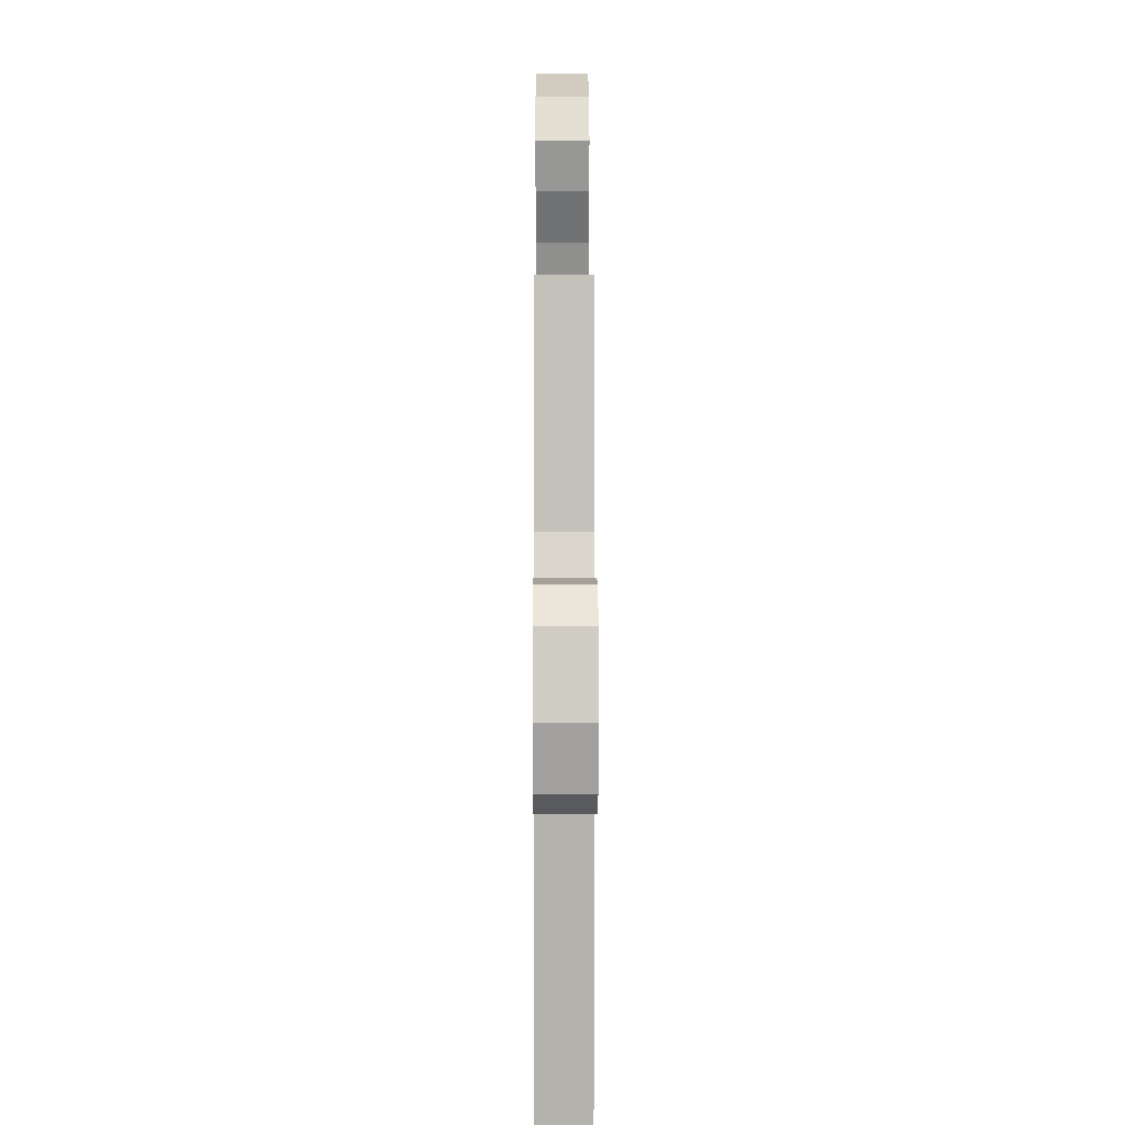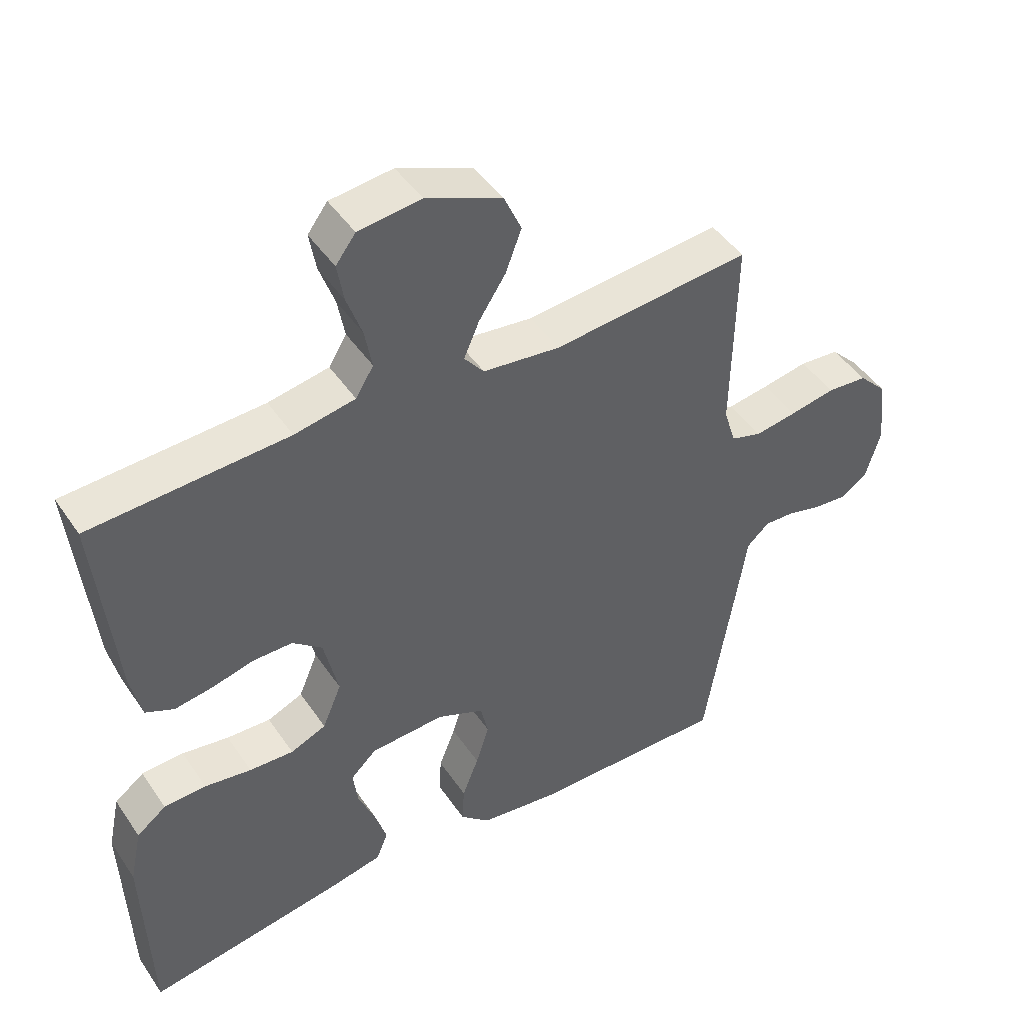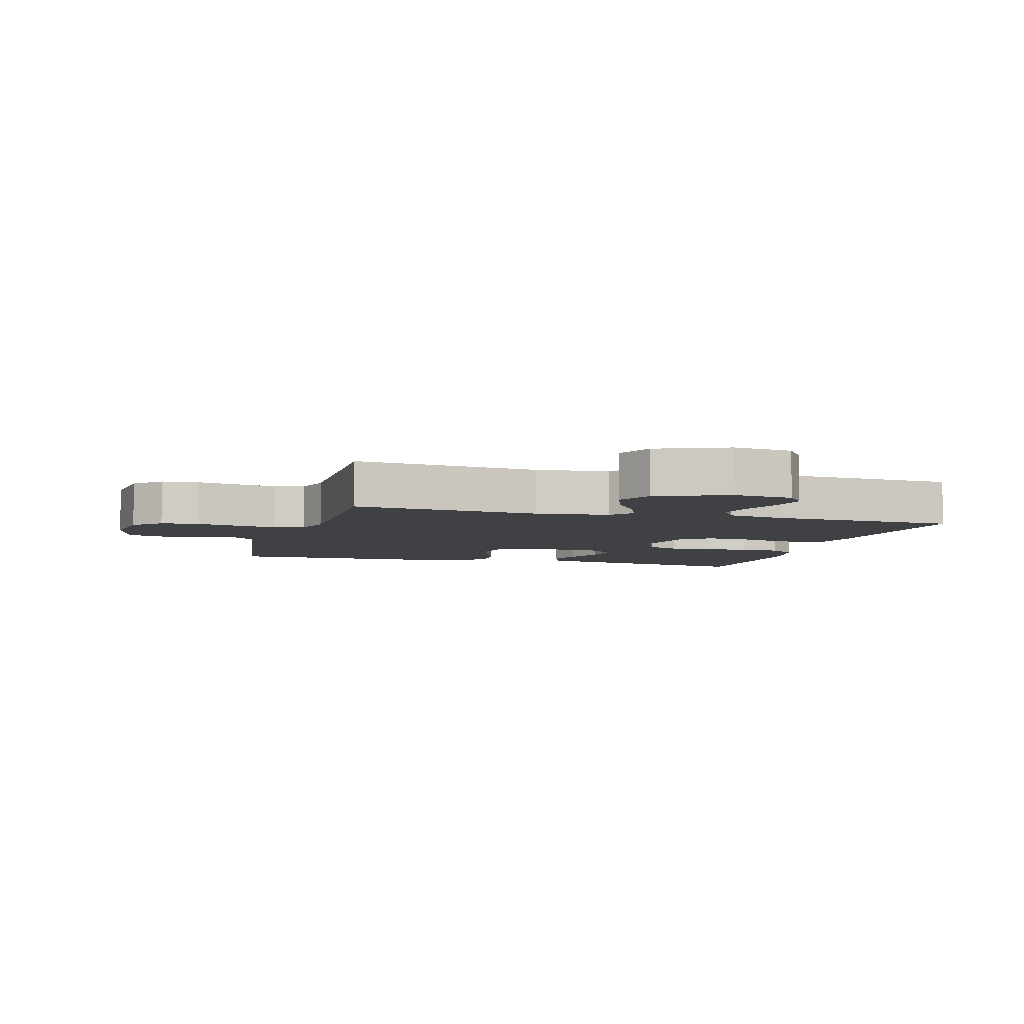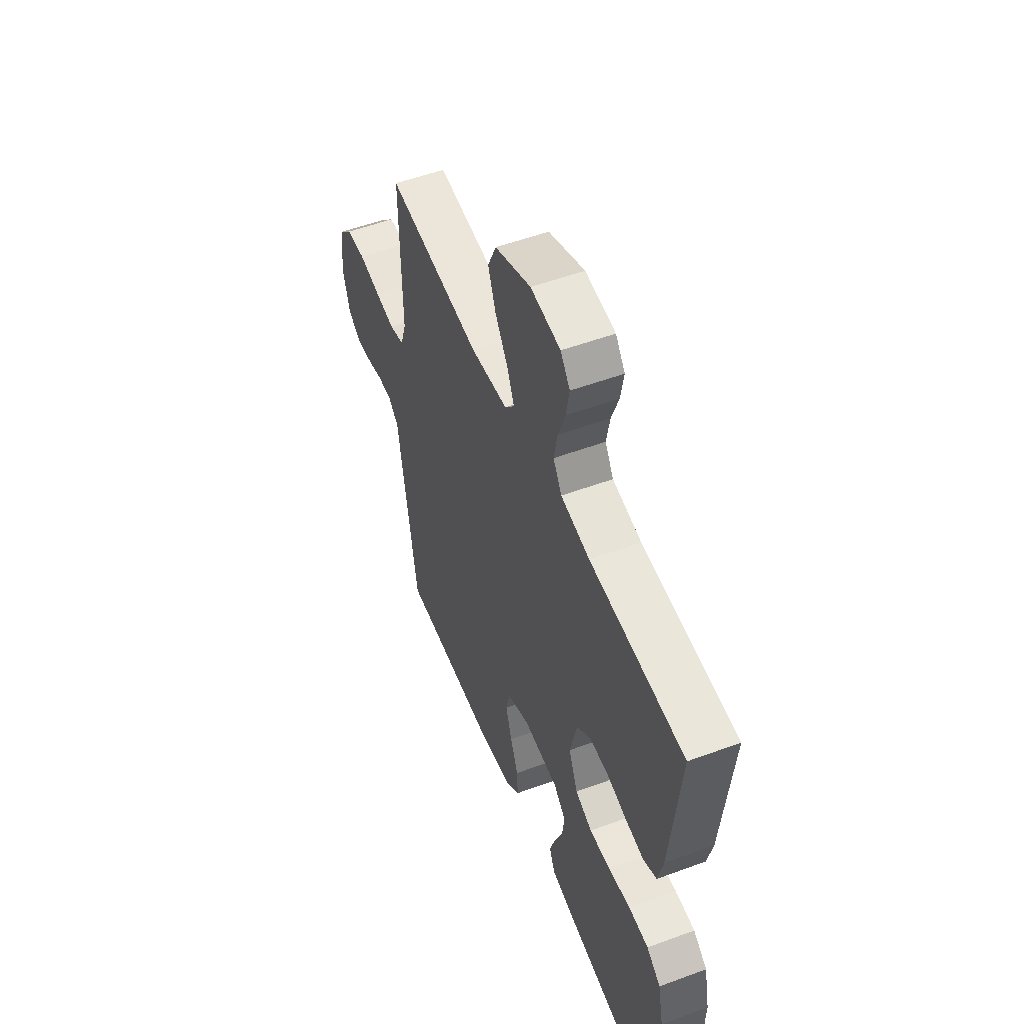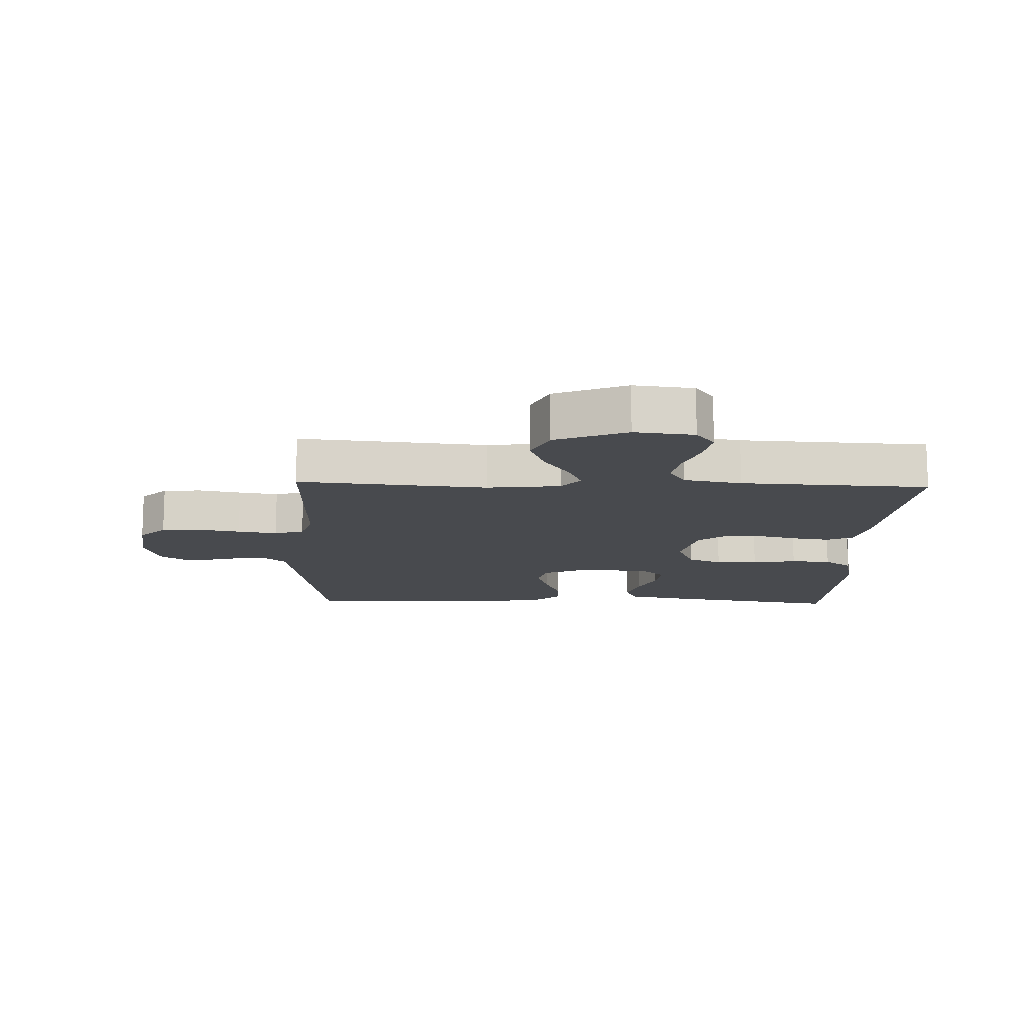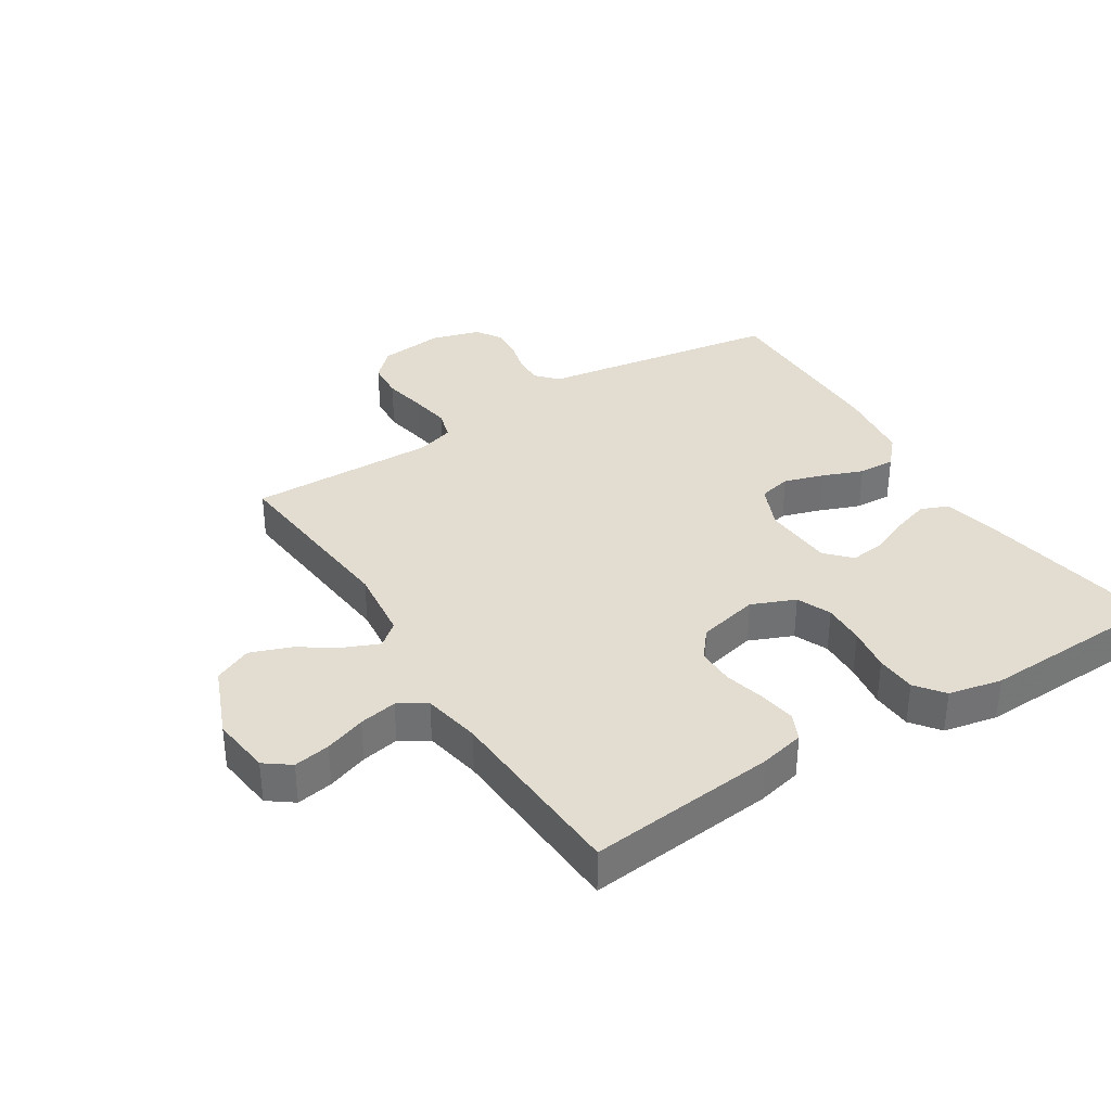
<metadata>
{"format":"obj","ext":"obj","renderer":"f3d","projection":"perspective","resolution":1024,"background":"white","views":[{"elev":1.4,"azim":-90.3,"up":"+Z"},{"elev":45.7,"azim":147.9,"up":"+Z"},{"elev":-5.8,"azim":-16.1,"up":"+Y"},{"elev":53.7,"azim":68.5,"up":"+Z"},{"elev":-13.2,"azim":-2.0,"up":"+Y"},{"elev":35.3,"azim":57.6,"up":"+Y"}]}
</metadata>
<code>
v 0.5 0.07 -0.5
v 0.2 0.07 -0.451
v 0.119 0.07 -0.434
v 0.101 0.07 -0.39
v 0.119 0.07 -0.332
v 0.145 0.07 -0.269
v 0.152 0.07 -0.214
v 0.113 0.07 -0.177
v 0 0.07 -0.171
v -0.071 0.07 -0.202
v -0.083 0.07 -0.254
v -0.063 0.07 -0.317
v -0.038 0.07 -0.381
v -0.035 0.07 -0.439
v -0.08 0.07 -0.48
v -0.2 0.07 -0.496
v -0.5 0.07 -0.5
v -0.548 0.07 -0.2
v -0.561 0.07 -0.115
v -0.595 0.07 -0.084
v -0.642 0.07 -0.086
v -0.694 0.07 -0.1
v -0.744 0.07 -0.104
v -0.784 0.07 -0.078
v -0.807 0.07 0
v -0.795 0.07 0.103
v -0.753 0.07 0.146
v -0.692 0.07 0.151
v -0.623 0.07 0.138
v -0.56 0.07 0.128
v -0.513 0.07 0.142
v -0.495 0.07 0.2
v -0.5 0.07 0.5
v -0.2 0.07 0.472
v -0.083 0.07 0.486
v -0.053 0.07 0.523
v -0.076 0.07 0.576
v -0.117 0.07 0.639
v -0.141 0.07 0.703
v -0.114 0.07 0.763
v 0 0.07 0.81
v 0.095 0.07 0.799
v 0.125 0.07 0.759
v 0.115 0.07 0.701
v 0.092 0.07 0.636
v 0.081 0.07 0.576
v 0.108 0.07 0.532
v 0.2 0.07 0.515
v 0.5 0.07 0.5
v 0.47 0.07 0.2
v 0.454 0.07 0.129
v 0.411 0.07 0.109
v 0.353 0.07 0.118
v 0.289 0.07 0.134
v 0.229 0.07 0.134
v 0.184 0.07 0.097
v 0.162 0.07 0
v 0.191 0.07 -0.069
v 0.245 0.07 -0.092
v 0.312 0.07 -0.089
v 0.383 0.07 -0.078
v 0.447 0.07 -0.081
v 0.492 0.07 -0.115
v 0.51 0.07 -0.2
v 0.5 0 -0.5
v 0.2 0 -0.451
v 0.119 0 -0.434
v 0.101 0 -0.39
v 0.119 0 -0.332
v 0.145 0 -0.269
v 0.152 0 -0.214
v 0.113 0 -0.177
v 0 0 -0.171
v -0.071 0 -0.202
v -0.083 0 -0.254
v -0.063 0 -0.317
v -0.038 0 -0.381
v -0.035 0 -0.439
v -0.08 0 -0.48
v -0.2 0 -0.496
v -0.5 0 -0.5
v -0.548 0 -0.2
v -0.561 0 -0.115
v -0.595 0 -0.084
v -0.642 0 -0.086
v -0.694 0 -0.1
v -0.744 0 -0.104
v -0.784 0 -0.078
v -0.807 0 0
v -0.795 0 0.103
v -0.753 0 0.146
v -0.692 0 0.151
v -0.623 0 0.138
v -0.56 0 0.128
v -0.513 0 0.142
v -0.495 0 0.2
v -0.5 0 0.5
v -0.2 0 0.472
v -0.083 0 0.486
v -0.053 0 0.523
v -0.076 0 0.576
v -0.117 0 0.639
v -0.141 0 0.703
v -0.114 0 0.763
v 0 0 0.81
v 0.095 0 0.799
v 0.125 0 0.759
v 0.115 0 0.701
v 0.092 0 0.636
v 0.081 0 0.576
v 0.108 0 0.532
v 0.2 0 0.515
v 0.5 0 0.5
v 0.47 0 0.2
v 0.454 0 0.129
v 0.411 0 0.109
v 0.353 0 0.118
v 0.289 0 0.134
v 0.229 0 0.134
v 0.184 0 0.097
v 0.162 0 0
v 0.191 0 -0.069
v 0.245 0 -0.092
v 0.312 0 -0.089
v 0.383 0 -0.078
v 0.447 0 -0.081
v 0.492 0 -0.115
v 0.51 0 -0.2
f 4 5 6
f 3 4 6
f 2 3 6
f 1 2 6
f 64 1 6
f 63 64 6
f 62 63 6
f 61 62 6
f 60 61 6
f 59 60 6 7
f 58 59 7 8
f 57 58 8 9
f 56 57 9 10
f 52 53 54
f 51 52 54
f 50 51 54
f 49 50 54
f 48 49 54
f 47 48 54 55
f 46 47 55 56
f 43 44 45
f 42 43 45
f 41 42 45
f 40 41 45
f 39 40 45
f 38 39 45
f 37 38 45
f 36 37 45 46
f 46 56 10
f 36 46 10
f 35 36 10
f 32 33 34
f 35 10 11
f 34 35 11
f 32 34 11
f 31 32 11
f 27 28 29
f 26 27 29
f 25 26 29
f 24 25 29
f 23 24 29
f 22 23 29
f 21 22 29
f 20 21 29 30
f 31 11 12
f 30 31 12
f 20 30 12
f 19 20 12
f 17 18 19
f 16 17 19
f 15 16 19
f 14 15 19
f 13 14 19
f 12 13 19
f 70 69 68
f 70 68 67
f 70 67 66
f 70 66 65
f 70 65 128
f 70 128 127
f 70 127 126
f 70 126 125
f 70 125 124
f 71 70 124 123
f 72 71 123 122
f 73 72 122 121
f 74 73 121 120
f 118 117 116
f 118 116 115
f 118 115 114
f 118 114 113
f 118 113 112
f 119 118 112 111
f 120 119 111 110
f 109 108 107
f 109 107 106
f 109 106 105
f 109 105 104
f 109 104 103
f 109 103 102
f 109 102 101
f 110 109 101 100
f 74 120 110
f 74 110 100
f 74 100 99
f 98 97 96
f 75 74 99
f 75 99 98
f 75 98 96
f 75 96 95
f 93 92 91
f 93 91 90
f 93 90 89
f 93 89 88
f 93 88 87
f 93 87 86
f 93 86 85
f 94 93 85 84
f 76 75 95
f 76 95 94
f 76 94 84
f 76 84 83
f 83 82 81
f 83 81 80
f 83 80 79
f 83 79 78
f 83 78 77
f 83 77 76
f 1 65 66 2
f 2 66 67 3
f 3 67 68 4
f 4 68 69 5
f 5 69 70 6
f 6 70 71 7
f 7 71 72 8
f 8 72 73 9
f 9 73 74 10
f 10 74 75 11
f 11 75 76 12
f 12 76 77 13
f 13 77 78 14
f 14 78 79 15
f 15 79 80 16
f 16 80 81 17
f 17 81 82 18
f 18 82 83 19
f 19 83 84 20
f 20 84 85 21
f 21 85 86 22
f 22 86 87 23
f 23 87 88 24
f 24 88 89 25
f 25 89 90 26
f 26 90 91 27
f 27 91 92 28
f 28 92 93 29
f 29 93 94 30
f 30 94 95 31
f 31 95 96 32
f 32 96 97 33
f 33 97 98 34
f 34 98 99 35
f 35 99 100 36
f 36 100 101 37
f 37 101 102 38
f 38 102 103 39
f 39 103 104 40
f 40 104 105 41
f 41 105 106 42
f 42 106 107 43
f 43 107 108 44
f 44 108 109 45
f 45 109 110 46
f 46 110 111 47
f 47 111 112 48
f 48 112 113 49
f 49 113 114 50
f 50 114 115 51
f 51 115 116 52
f 52 116 117 53
f 53 117 118 54
f 54 118 119 55
f 55 119 120 56
f 56 120 121 57
f 57 121 122 58
f 58 122 123 59
f 59 123 124 60
f 60 124 125 61
f 61 125 126 62
f 62 126 127 63
f 63 127 128 64
f 64 128 65 1

</code>
